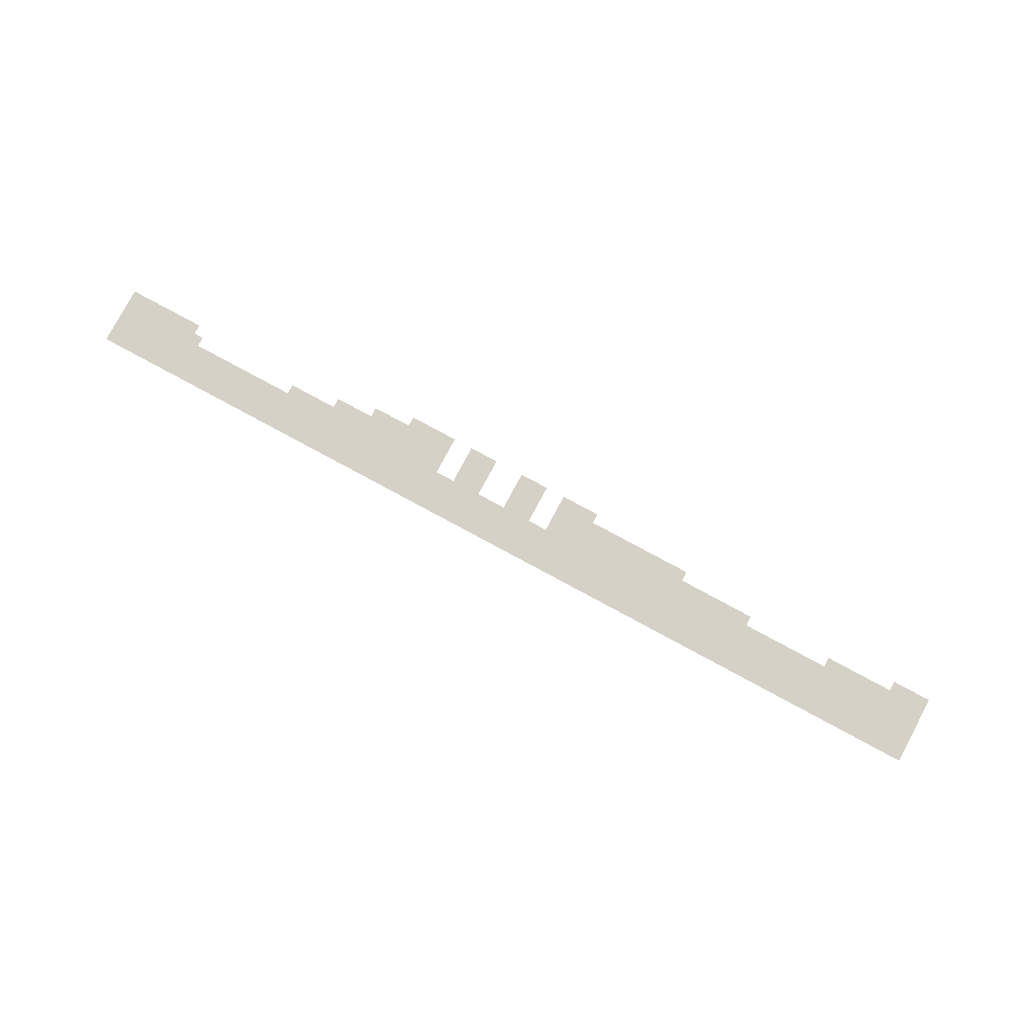
<metadata>
{"format":"obj","ext":"obj","renderer":"f3d","projection":"perspective","resolution":1024,"background":"white","views":[{"elev":79.5,"azim":28.3,"up":"+Z"}]}
</metadata>
<code>
v -2816 -1408 0
v -2880 -1408 0
v -2880 -1344 0
v -2816 -1344 0
v -2944 -1408 0
v -2944 -1344 0
v -3008 -1408 0
v -3008 -1344 0
v -3072 -1408 0
v -3072 -1344 0
v -3200 -1408 0
v -3264 -1408 0
v -3264 -1344 0
v -3200 -1344 0
v -3328 -1408 0
v -3328 -1344 0
v -3392 -1408 0
v -3392 -1344 0
v -3584 -1408 0
v -3648 -1408 0
v -3648 -1344 0
v -3584 -1344 0
v -3712 -1408 0
v -3712 -1344 0
v -3776 -1408 0
v -3776 -1344 0
v -3904 -1408 0
v -3968 -1408 0
v -3968 -1344 0
v -3904 -1344 0
v -4032 -1408 0
v -4032 -1344 0
v -4096 -1408 0
v -4096 -1344 0
v -4160 -1408 0
v -4160 -1344 0
v -4224 -1408 0
v -4224 -1344 0
v -320 -1472 0
v -384 -1472 0
v -384 -1408 0
v -320 -1408 0
v -448 -1472 0
v -448 -1408 0
v -512 -1472 0
v -512 -1408 0
v -576 -1472 0
v -576 -1408 0
v -2112 -1472 0
v -2176 -1472 0
v -2176 -1408 0
v -2112 -1408 0
v -2240 -1472 0
v -2240 -1408 0
v -2304 -1472 0
v -2304 -1408 0
v -2368 -1472 0
v -2368 -1408 0
v -2432 -1472 0
v -2432 -1408 0
v -2496 -1472 0
v -2496 -1408 0
v -2560 -1472 0
v -2560 -1408 0
v -2624 -1472 0
v -2624 -1408 0
v -2688 -1472 0
v -2688 -1408 0
v -2752 -1472 0
v -2752 -1408 0
v -2816 -1472 0
v -2880 -1472 0
v -2944 -1472 0
v -3008 -1472 0
v -3072 -1472 0
v -3200 -1472 0
v -3264 -1472 0
v -3328 -1472 0
v -3392 -1472 0
v -3584 -1472 0
v -3648 -1472 0
v -3712 -1472 0
v -3776 -1472 0
v -3904 -1472 0
v -3968 -1472 0
v -4032 -1472 0
v -4096 -1472 0
v -4160 -1472 0
v -4224 -1472 0
v -4288 -1472 0
v -4288 -1408 0
v -4352 -1472 0
v -4352 -1408 0
v -4416 -1472 0
v -4416 -1408 0
v -4480 -1472 0
v -4480 -1408 0
v -320 -1536 0
v -384 -1536 0
v -448 -1536 0
v -512 -1536 0
v -576 -1536 0
v -640 -1536 0
v -640 -1472 0
v -704 -1536 0
v -704 -1472 0
v -768 -1536 0
v -768 -1472 0
v -832 -1536 0
v -832 -1472 0
v -896 -1536 0
v -896 -1472 0
v -960 -1536 0
v -960 -1472 0
v -1024 -1536 0
v -1024 -1472 0
v -1600 -1536 0
v -1664 -1536 0
v -1664 -1472 0
v -1600 -1472 0
v -1728 -1536 0
v -1728 -1472 0
v -1792 -1536 0
v -1792 -1472 0
v -1856 -1536 0
v -1856 -1472 0
v -1920 -1536 0
v -1920 -1472 0
v -1984 -1536 0
v -1984 -1472 0
v -2048 -1536 0
v -2048 -1472 0
v -2112 -1536 0
v -2176 -1536 0
v -2240 -1536 0
v -2304 -1536 0
v -2368 -1536 0
v -2432 -1536 0
v -2496 -1536 0
v -2560 -1536 0
v -2624 -1536 0
v -2688 -1536 0
v -2752 -1536 0
v -2816 -1536 0
v -2880 -1536 0
v -2944 -1536 0
v -3008 -1536 0
v -3072 -1536 0
v -3200 -1536 0
v -3264 -1536 0
v -3328 -1536 0
v -3392 -1536 0
v -3584 -1536 0
v -3648 -1536 0
v -3712 -1536 0
v -3776 -1536 0
v -3904 -1536 0
v -3968 -1536 0
v -4032 -1536 0
v -4096 -1536 0
v -4160 -1536 0
v -4224 -1536 0
v -4288 -1536 0
v -4352 -1536 0
v -4416 -1536 0
v -4480 -1536 0
v -4544 -1536 0
v -4544 -1472 0
v -4608 -1536 0
v -4608 -1472 0
v -4672 -1536 0
v -4672 -1472 0
v -4736 -1536 0
v -4736 -1472 0
v -5824 -1536 0
v -5888 -1536 0
v -5888 -1472 0
v -5824 -1472 0
v -5952 -1536 0
v -5952 -1472 0
v -6016 -1536 0
v -6016 -1472 0
v -6080 -1536 0
v -6080 -1472 0
v -6144 -1536 0
v -6144 -1472 0
v -6208 -1536 0
v -6208 -1472 0
v -6272 -1536 0
v -6272 -1472 0
v -6336 -1536 0
v -6336 -1472 0
v -320 -1600 0
v -384 -1600 0
v -448 -1600 0
v -512 -1600 0
v -576 -1600 0
v -640 -1600 0
v -704 -1600 0
v -768 -1600 0
v -832 -1600 0
v -896 -1600 0
v -960 -1600 0
v -1024 -1600 0
v -1088 -1600 0
v -1088 -1536 0
v -1152 -1600 0
v -1152 -1536 0
v -1216 -1600 0
v -1216 -1536 0
v -1280 -1600 0
v -1280 -1536 0
v -1344 -1600 0
v -1344 -1536 0
v -1408 -1600 0
v -1408 -1536 0
v -1472 -1600 0
v -1472 -1536 0
v -1536 -1600 0
v -1536 -1536 0
v -1600 -1600 0
v -1664 -1600 0
v -1728 -1600 0
v -1792 -1600 0
v -1856 -1600 0
v -1920 -1600 0
v -1984 -1600 0
v -2048 -1600 0
v -2112 -1600 0
v -2176 -1600 0
v -2240 -1600 0
v -2304 -1600 0
v -2368 -1600 0
v -2432 -1600 0
v -2496 -1600 0
v -2560 -1600 0
v -2624 -1600 0
v -2688 -1600 0
v -2752 -1600 0
v -2816 -1600 0
v -2880 -1600 0
v -2944 -1600 0
v -3008 -1600 0
v -3072 -1600 0
v -3200 -1600 0
v -3264 -1600 0
v -3328 -1600 0
v -3392 -1600 0
v -3584 -1600 0
v -3648 -1600 0
v -3712 -1600 0
v -3776 -1600 0
v -3904 -1600 0
v -3968 -1600 0
v -4032 -1600 0
v -4096 -1600 0
v -4160 -1600 0
v -4224 -1600 0
v -4288 -1600 0
v -4352 -1600 0
v -4416 -1600 0
v -4480 -1600 0
v -4544 -1600 0
v -4608 -1600 0
v -4672 -1600 0
v -4736 -1600 0
v -4800 -1600 0
v -4800 -1536 0
v -4864 -1600 0
v -4864 -1536 0
v -4928 -1600 0
v -4928 -1536 0
v -4992 -1600 0
v -4992 -1536 0
v -5056 -1600 0
v -5056 -1536 0
v -5760 -1600 0
v -5824 -1600 0
v -5760 -1536 0
v -5888 -1600 0
v -5952 -1600 0
v -6016 -1600 0
v -6080 -1600 0
v -6144 -1600 0
v -6208 -1600 0
v -6272 -1600 0
v -6336 -1600 0
v -320 -1664 0
v -384 -1664 0
v -448 -1664 0
v -512 -1664 0
v -576 -1664 0
v -640 -1664 0
v -704 -1664 0
v -768 -1664 0
v -832 -1664 0
v -896 -1664 0
v -960 -1664 0
v -1024 -1664 0
v -1088 -1664 0
v -1152 -1664 0
v -1216 -1664 0
v -1280 -1664 0
v -1344 -1664 0
v -1408 -1664 0
v -1472 -1664 0
v -1536 -1664 0
v -1600 -1664 0
v -1664 -1664 0
v -1728 -1664 0
v -1792 -1664 0
v -1856 -1664 0
v -1920 -1664 0
v -1984 -1664 0
v -2048 -1664 0
v -2112 -1664 0
v -2176 -1664 0
v -2240 -1664 0
v -2304 -1664 0
v -2368 -1664 0
v -2432 -1664 0
v -2496 -1664 0
v -2560 -1664 0
v -2624 -1664 0
v -2688 -1664 0
v -2752 -1664 0
v -2816 -1664 0
v -2880 -1664 0
v -2944 -1664 0
v -3008 -1664 0
v -3072 -1664 0
v -3136 -1664 0
v -3136 -1600 0
v -3200 -1664 0
v -3264 -1664 0
v -3328 -1664 0
v -3392 -1664 0
v -3456 -1664 0
v -3456 -1600 0
v -3520 -1664 0
v -3520 -1600 0
v -3584 -1664 0
v -3648 -1664 0
v -3712 -1664 0
v -3776 -1664 0
v -3840 -1664 0
v -3840 -1600 0
v -3904 -1664 0
v -3968 -1664 0
v -4032 -1664 0
v -4096 -1664 0
v -4160 -1664 0
v -4224 -1664 0
v -4288 -1664 0
v -4352 -1664 0
v -4416 -1664 0
v -4480 -1664 0
v -4544 -1664 0
v -4608 -1664 0
v -4672 -1664 0
v -4736 -1664 0
v -4800 -1664 0
v -4864 -1664 0
v -4928 -1664 0
v -4992 -1664 0
v -5056 -1664 0
v -5120 -1664 0
v -5120 -1600 0
v -5184 -1664 0
v -5184 -1600 0
v -5248 -1664 0
v -5248 -1600 0
v -5312 -1664 0
v -5312 -1600 0
v -5376 -1664 0
v -5376 -1600 0
v -5440 -1664 0
v -5440 -1600 0
v -5504 -1664 0
v -5504 -1600 0
v -5568 -1664 0
v -5568 -1600 0
v -5632 -1664 0
v -5632 -1600 0
v -5696 -1664 0
v -5696 -1600 0
v -5760 -1664 0
v -5824 -1664 0
v -5888 -1664 0
v -5952 -1664 0
v -6016 -1664 0
v -6080 -1664 0
v -6144 -1664 0
v -6208 -1664 0
v -6272 -1664 0
v -6336 -1664 0
v -320 -1728 0
v -384 -1728 0
v -448 -1728 0
v -512 -1728 0
v -576 -1728 0
v -640 -1728 0
v -704 -1728 0
v -768 -1728 0
v -832 -1728 0
v -896 -1728 0
v -960 -1728 0
v -1024 -1728 0
v -1088 -1728 0
v -1152 -1728 0
v -1216 -1728 0
v -1280 -1728 0
v -1344 -1728 0
v -1408 -1728 0
v -1472 -1728 0
v -1536 -1728 0
v -1600 -1728 0
v -1664 -1728 0
v -1728 -1728 0
v -1792 -1728 0
v -1856 -1728 0
v -1920 -1728 0
v -1984 -1728 0
v -2048 -1728 0
v -2112 -1728 0
v -2176 -1728 0
v -2240 -1728 0
v -2304 -1728 0
v -2368 -1728 0
v -2432 -1728 0
v -2496 -1728 0
v -2560 -1728 0
v -2624 -1728 0
v -2688 -1728 0
v -2752 -1728 0
v -2816 -1728 0
v -2880 -1728 0
v -2944 -1728 0
v -3008 -1728 0
v -3072 -1728 0
v -3136 -1728 0
v -3200 -1728 0
v -3264 -1728 0
v -3328 -1728 0
v -3392 -1728 0
v -3456 -1728 0
v -3520 -1728 0
v -3584 -1728 0
v -3648 -1728 0
v -3712 -1728 0
v -3776 -1728 0
v -3840 -1728 0
v -3904 -1728 0
v -3968 -1728 0
v -4032 -1728 0
v -4096 -1728 0
v -4160 -1728 0
v -4224 -1728 0
v -4288 -1728 0
v -4352 -1728 0
v -4416 -1728 0
v -4480 -1728 0
v -4544 -1728 0
v -4608 -1728 0
v -4672 -1728 0
v -4736 -1728 0
v -4800 -1728 0
v -4864 -1728 0
v -4928 -1728 0
v -4992 -1728 0
v -5056 -1728 0
v -5120 -1728 0
v -5184 -1728 0
v -5248 -1728 0
v -5312 -1728 0
v -5376 -1728 0
v -5440 -1728 0
v -5504 -1728 0
v -5568 -1728 0
v -5632 -1728 0
v -5696 -1728 0
v -5760 -1728 0
v -5824 -1728 0
v -5888 -1728 0
v -5952 -1728 0
v -6016 -1728 0
v -6080 -1728 0
v -6144 -1728 0
v -6208 -1728 0
v -6272 -1728 0
v -6336 -1728 0
v -320 -1792 0
v -384 -1792 0
v -448 -1792 0
v -512 -1792 0
v -576 -1792 0
v -640 -1792 0
v -704 -1792 0
v -768 -1792 0
v -832 -1792 0
v -896 -1792 0
v -960 -1792 0
v -1024 -1792 0
v -1088 -1792 0
v -1152 -1792 0
v -1216 -1792 0
v -1280 -1792 0
v -1344 -1792 0
v -1408 -1792 0
v -1472 -1792 0
v -1536 -1792 0
v -1600 -1792 0
v -1664 -1792 0
v -1728 -1792 0
v -1792 -1792 0
v -1856 -1792 0
v -1920 -1792 0
v -1984 -1792 0
v -2048 -1792 0
v -2112 -1792 0
v -2176 -1792 0
v -2240 -1792 0
v -2304 -1792 0
v -2368 -1792 0
v -2432 -1792 0
v -2496 -1792 0
v -2560 -1792 0
v -2624 -1792 0
v -2688 -1792 0
v -2752 -1792 0
v -2816 -1792 0
v -2880 -1792 0
v -2944 -1792 0
v -3008 -1792 0
v -3072 -1792 0
v -3136 -1792 0
v -3200 -1792 0
v -3264 -1792 0
v -3328 -1792 0
v -3392 -1792 0
v -3456 -1792 0
v -3520 -1792 0
v -3584 -1792 0
v -3648 -1792 0
v -3712 -1792 0
v -3776 -1792 0
v -3840 -1792 0
v -3904 -1792 0
v -3968 -1792 0
v -4032 -1792 0
v -4096 -1792 0
v -4160 -1792 0
v -4224 -1792 0
v -4288 -1792 0
v -4352 -1792 0
v -4416 -1792 0
v -4480 -1792 0
v -4544 -1792 0
v -4608 -1792 0
v -4672 -1792 0
v -4736 -1792 0
v -4800 -1792 0
v -4864 -1792 0
v -4928 -1792 0
v -4992 -1792 0
v -5056 -1792 0
v -5120 -1792 0
v -5184 -1792 0
v -5248 -1792 0
v -5312 -1792 0
v -5376 -1792 0
v -5440 -1792 0
v -5504 -1792 0
v -5568 -1792 0
v -5632 -1792 0
v -5696 -1792 0
v -5760 -1792 0
v -5824 -1792 0
v -5888 -1792 0
v -5952 -1792 0
v -6016 -1792 0
v -6080 -1792 0
v -6144 -1792 0
v -6208 -1792 0
v -6272 -1792 0
v -6336 -1792 0
v -320 -1856 0
v -384 -1856 0
v -448 -1856 0
v -512 -1856 0
v -576 -1856 0
v -640 -1856 0
v -704 -1856 0
v -768 -1856 0
v -832 -1856 0
v -896 -1856 0
v -960 -1856 0
v -1024 -1856 0
v -1088 -1856 0
v -1152 -1856 0
v -1216 -1856 0
v -1280 -1856 0
v -1344 -1856 0
v -1408 -1856 0
v -1472 -1856 0
v -1536 -1856 0
v -1600 -1856 0
v -1664 -1856 0
v -1728 -1856 0
v -1792 -1856 0
v -1856 -1856 0
v -1920 -1856 0
v -1984 -1856 0
v -2048 -1856 0
v -2112 -1856 0
v -2176 -1856 0
v -2240 -1856 0
v -2304 -1856 0
v -2368 -1856 0
v -2432 -1856 0
v -2496 -1856 0
v -2560 -1856 0
v -2624 -1856 0
v -2688 -1856 0
v -2752 -1856 0
v -2816 -1856 0
v -2880 -1856 0
v -2944 -1856 0
v -3008 -1856 0
v -3072 -1856 0
v -3136 -1856 0
v -3200 -1856 0
v -3264 -1856 0
v -3328 -1856 0
v -3392 -1856 0
v -3456 -1856 0
v -3520 -1856 0
v -3584 -1856 0
v -3648 -1856 0
v -3712 -1856 0
v -3776 -1856 0
v -3840 -1856 0
v -3904 -1856 0
v -3968 -1856 0
v -4032 -1856 0
v -4096 -1856 0
v -4160 -1856 0
v -4224 -1856 0
v -4288 -1856 0
v -4352 -1856 0
v -4416 -1856 0
v -4480 -1856 0
v -4544 -1856 0
v -4608 -1856 0
v -4672 -1856 0
v -4736 -1856 0
v -4800 -1856 0
v -4864 -1856 0
v -4928 -1856 0
v -4992 -1856 0
v -5056 -1856 0
v -5120 -1856 0
v -5184 -1856 0
v -5248 -1856 0
v -5312 -1856 0
v -5376 -1856 0
v -5440 -1856 0
v -5504 -1856 0
v -5568 -1856 0
v -5632 -1856 0
v -5696 -1856 0
v -5760 -1856 0
v -5824 -1856 0
v -5888 -1856 0
v -5952 -1856 0
v -6016 -1856 0
v -6080 -1856 0
v -6144 -1856 0
v -6208 -1856 0
v -6272 -1856 0
v -6336 -1856 0
g mesh_[00]_[00]
f 1 2 3 4
f 2 5 6 3
f 5 7 8 6
f 7 9 10 8
f 11 12 13 14
f 12 15 16 13
f 15 17 18 16
f 19 20 21 22
f 20 23 24 21
f 23 25 26 24
f 27 28 29 30
f 28 31 32 29
f 31 33 34 32
f 33 35 36 34
f 35 37 38 36
f 39 40 41 42
f 40 43 44 41
f 43 45 46 44
f 45 47 48 46
f 49 50 51 52
f 50 53 54 51
f 53 55 56 54
f 55 57 58 56
f 57 59 60 58
f 59 61 62 60
f 61 63 64 62
f 63 65 66 64
f 65 67 68 66
f 67 69 70 68
f 69 71 1 70
f 71 72 2 1
f 72 73 5 2
f 73 74 7 5
f 74 75 9 7
f 76 77 12 11
f 77 78 15 12
f 78 79 17 15
f 80 81 20 19
f 81 82 23 20
f 82 83 25 23
f 84 85 28 27
f 85 86 31 28
f 86 87 33 31
f 87 88 35 33
f 88 89 37 35
f 89 90 91 37
f 90 92 93 91
f 92 94 95 93
f 94 96 97 95
f 98 99 40 39
f 99 100 43 40
f 100 101 45 43
f 101 102 47 45
f 102 103 104 47
f 103 105 106 104
f 105 107 108 106
f 107 109 110 108
f 109 111 112 110
f 111 113 114 112
f 113 115 116 114
f 117 118 119 120
f 118 121 122 119
f 121 123 124 122
f 123 125 126 124
f 125 127 128 126
f 127 129 130 128
f 129 131 132 130
f 131 133 49 132
f 133 134 50 49
f 134 135 53 50
f 135 136 55 53
f 136 137 57 55
f 137 138 59 57
f 138 139 61 59
f 139 140 63 61
f 140 141 65 63
f 141 142 67 65
f 142 143 69 67
f 143 144 71 69
f 144 145 72 71
f 145 146 73 72
f 146 147 74 73
f 147 148 75 74
f 149 150 77 76
f 150 151 78 77
f 151 152 79 78
f 153 154 81 80
f 154 155 82 81
f 155 156 83 82
f 157 158 85 84
f 158 159 86 85
f 159 160 87 86
f 160 161 88 87
f 161 162 89 88
f 162 163 90 89
f 163 164 92 90
f 164 165 94 92
f 165 166 96 94
f 166 167 168 96
f 167 169 170 168
f 169 171 172 170
f 171 173 174 172
f 175 176 177 178
f 176 179 180 177
f 179 181 182 180
f 181 183 184 182
f 183 185 186 184
f 185 187 188 186
f 187 189 190 188
f 189 191 192 190
f 193 194 99 98
f 194 195 100 99
f 195 196 101 100
f 196 197 102 101
f 197 198 103 102
f 198 199 105 103
f 199 200 107 105
f 200 201 109 107
f 201 202 111 109
f 202 203 113 111
f 203 204 115 113
f 204 205 206 115
f 205 207 208 206
f 207 209 210 208
f 209 211 212 210
f 211 213 214 212
f 213 215 216 214
f 215 217 218 216
f 217 219 220 218
f 219 221 117 220
f 221 222 118 117
f 222 223 121 118
f 223 224 123 121
f 224 225 125 123
f 225 226 127 125
f 226 227 129 127
f 227 228 131 129
f 228 229 133 131
f 229 230 134 133
f 230 231 135 134
f 231 232 136 135
f 232 233 137 136
f 233 234 138 137
f 234 235 139 138
f 235 236 140 139
f 236 237 141 140
f 237 238 142 141
f 238 239 143 142
f 239 240 144 143
f 240 241 145 144
f 241 242 146 145
f 242 243 147 146
f 243 244 148 147
f 245 246 150 149
f 246 247 151 150
f 247 248 152 151
f 249 250 154 153
f 250 251 155 154
f 251 252 156 155
f 253 254 158 157
f 254 255 159 158
f 255 256 160 159
f 256 257 161 160
f 257 258 162 161
f 258 259 163 162
f 259 260 164 163
f 260 261 165 164
f 261 262 166 165
f 262 263 167 166
f 263 264 169 167
f 264 265 171 169
f 265 266 173 171
f 266 267 268 173
f 267 269 270 268
f 269 271 272 270
f 271 273 274 272
f 273 275 276 274
f 277 278 175 279
f 278 280 176 175
f 280 281 179 176
f 281 282 181 179
f 282 283 183 181
f 283 284 185 183
f 284 285 187 185
f 285 286 189 187
f 286 287 191 189
f 288 289 194 193
f 289 290 195 194
f 290 291 196 195
f 291 292 197 196
f 292 293 198 197
f 293 294 199 198
f 294 295 200 199
f 295 296 201 200
f 296 297 202 201
f 297 298 203 202
f 298 299 204 203
f 299 300 205 204
f 300 301 207 205
f 301 302 209 207
f 302 303 211 209
f 303 304 213 211
f 304 305 215 213
f 305 306 217 215
f 306 307 219 217
f 307 308 221 219
f 308 309 222 221
f 309 310 223 222
f 310 311 224 223
f 311 312 225 224
f 312 313 226 225
f 313 314 227 226
f 314 315 228 227
f 315 316 229 228
f 316 317 230 229
f 317 318 231 230
f 318 319 232 231
f 319 320 233 232
f 320 321 234 233
f 321 322 235 234
f 322 323 236 235
f 323 324 237 236
f 324 325 238 237
f 325 326 239 238
f 326 327 240 239
f 327 328 241 240
f 328 329 242 241
f 329 330 243 242
f 330 331 244 243
f 331 332 333 244
f 332 334 245 333
f 334 335 246 245
f 335 336 247 246
f 336 337 248 247
f 337 338 339 248
f 338 340 341 339
f 340 342 249 341
f 342 343 250 249
f 343 344 251 250
f 344 345 252 251
f 345 346 347 252
f 346 348 253 347
f 348 349 254 253
f 349 350 255 254
f 350 351 256 255
f 351 352 257 256
f 352 353 258 257
f 353 354 259 258
f 354 355 260 259
f 355 356 261 260
f 356 357 262 261
f 357 358 263 262
f 358 359 264 263
f 359 360 265 264
f 360 361 266 265
f 361 362 267 266
f 362 363 269 267
f 363 364 271 269
f 364 365 273 271
f 365 366 275 273
f 366 367 368 275
f 367 369 370 368
f 369 371 372 370
f 371 373 374 372
f 373 375 376 374
f 375 377 378 376
f 377 379 380 378
f 379 381 382 380
f 381 383 384 382
f 383 385 386 384
f 385 387 277 386
f 387 388 278 277
f 388 389 280 278
f 389 390 281 280
f 390 391 282 281
f 391 392 283 282
f 392 393 284 283
f 393 394 285 284
f 394 395 286 285
f 395 396 287 286
f 397 398 289 288
f 398 399 290 289
f 399 400 291 290
f 400 401 292 291
f 401 402 293 292
f 402 403 294 293
f 403 404 295 294
f 404 405 296 295
f 405 406 297 296
f 406 407 298 297
f 407 408 299 298
f 408 409 300 299
f 409 410 301 300
f 410 411 302 301
f 411 412 303 302
f 412 413 304 303
f 413 414 305 304
f 414 415 306 305
f 415 416 307 306
f 416 417 308 307
f 417 418 309 308
f 418 419 310 309
f 419 420 311 310
f 420 421 312 311
f 421 422 313 312
f 422 423 314 313
f 423 424 315 314
f 424 425 316 315
f 425 426 317 316
f 426 427 318 317
f 427 428 319 318
f 428 429 320 319
f 429 430 321 320
f 430 431 322 321
f 431 432 323 322
f 432 433 324 323
f 433 434 325 324
f 434 435 326 325
f 435 436 327 326
f 436 437 328 327
f 437 438 329 328
f 438 439 330 329
f 439 440 331 330
f 440 441 332 331
f 441 442 334 332
f 442 443 335 334
f 443 444 336 335
f 444 445 337 336
f 445 446 338 337
f 446 447 340 338
f 447 448 342 340
f 448 449 343 342
f 449 450 344 343
f 450 451 345 344
f 451 452 346 345
f 452 453 348 346
f 453 454 349 348
f 454 455 350 349
f 455 456 351 350
f 456 457 352 351
f 457 458 353 352
f 458 459 354 353
f 459 460 355 354
f 460 461 356 355
f 461 462 357 356
f 462 463 358 357
f 463 464 359 358
f 464 465 360 359
f 465 466 361 360
f 466 467 362 361
f 467 468 363 362
f 468 469 364 363
f 469 470 365 364
f 470 471 366 365
f 471 472 367 366
f 472 473 369 367
f 473 474 371 369
f 474 475 373 371
f 475 476 375 373
f 476 477 377 375
f 477 478 379 377
f 478 479 381 379
f 479 480 383 381
f 480 481 385 383
f 481 482 387 385
f 482 483 388 387
f 483 484 389 388
f 484 485 390 389
f 485 486 391 390
f 486 487 392 391
f 487 488 393 392
f 488 489 394 393
f 489 490 395 394
f 490 491 396 395
f 492 493 398 397
f 493 494 399 398
f 494 495 400 399
f 495 496 401 400
f 496 497 402 401
f 497 498 403 402
f 498 499 404 403
f 499 500 405 404
f 500 501 406 405
f 501 502 407 406
f 502 503 408 407
f 503 504 409 408
f 504 505 410 409
f 505 506 411 410
f 506 507 412 411
f 507 508 413 412
f 508 509 414 413
f 509 510 415 414
f 510 511 416 415
f 511 512 417 416
f 512 513 418 417
f 513 514 419 418
f 514 515 420 419
f 515 516 421 420
f 516 517 422 421
f 517 518 423 422
f 518 519 424 423
f 519 520 425 424
f 520 521 426 425
f 521 522 427 426
f 522 523 428 427
f 523 524 429 428
f 524 525 430 429
f 525 526 431 430
f 526 527 432 431
f 527 528 433 432
f 528 529 434 433
f 529 530 435 434
f 530 531 436 435
f 531 532 437 436
f 532 533 438 437
f 533 534 439 438
f 534 535 440 439
f 535 536 441 440
f 536 537 442 441
f 537 538 443 442
f 538 539 444 443
f 539 540 445 444
f 540 541 446 445
f 541 542 447 446
f 542 543 448 447
f 543 544 449 448
f 544 545 450 449
f 545 546 451 450
f 546 547 452 451
f 547 548 453 452
f 548 549 454 453
f 549 550 455 454
f 550 551 456 455
f 551 552 457 456
f 552 553 458 457
f 553 554 459 458
f 554 555 460 459
f 555 556 461 460
f 556 557 462 461
f 557 558 463 462
f 558 559 464 463
f 559 560 465 464
f 560 561 466 465
f 561 562 467 466
f 562 563 468 467
f 563 564 469 468
f 564 565 470 469
f 565 566 471 470
f 566 567 472 471
f 567 568 473 472
f 568 569 474 473
f 569 570 475 474
f 570 571 476 475
f 571 572 477 476
f 572 573 478 477
f 573 574 479 478
f 574 575 480 479
f 575 576 481 480
f 576 577 482 481
f 577 578 483 482
f 578 579 484 483
f 579 580 485 484
f 580 581 486 485
f 581 582 487 486
f 582 583 488 487
f 583 584 489 488
f 584 585 490 489
f 585 586 491 490
f 587 588 493 492
f 588 589 494 493
f 589 590 495 494
f 590 591 496 495
f 591 592 497 496
f 592 593 498 497
f 593 594 499 498
f 594 595 500 499
f 595 596 501 500
f 596 597 502 501
f 597 598 503 502
f 598 599 504 503
f 599 600 505 504
f 600 601 506 505
f 601 602 507 506
f 602 603 508 507
f 603 604 509 508
f 604 605 510 509
f 605 606 511 510
f 606 607 512 511
f 607 608 513 512
f 608 609 514 513
f 609 610 515 514
f 610 611 516 515
f 611 612 517 516
f 612 613 518 517
f 613 614 519 518
f 614 615 520 519
f 615 616 521 520
f 616 617 522 521
f 617 618 523 522
f 618 619 524 523
f 619 620 525 524
f 620 621 526 525
f 621 622 527 526
f 622 623 528 527
f 623 624 529 528
f 624 625 530 529
f 625 626 531 530
f 626 627 532 531
f 627 628 533 532
f 628 629 534 533
f 629 630 535 534
f 630 631 536 535
f 631 632 537 536
f 632 633 538 537
f 633 634 539 538
f 634 635 540 539
f 635 636 541 540
f 636 637 542 541
f 637 638 543 542
f 638 639 544 543
f 639 640 545 544
f 640 641 546 545
f 641 642 547 546
f 642 643 548 547
f 643 644 549 548
f 644 645 550 549
f 645 646 551 550
f 646 647 552 551
f 647 648 553 552
f 648 649 554 553
f 649 650 555 554
f 650 651 556 555
f 651 652 557 556
f 652 653 558 557
f 653 654 559 558
f 654 655 560 559
f 655 656 561 560
f 656 657 562 561
f 657 658 563 562
f 658 659 564 563
f 659 660 565 564
f 660 661 566 565
f 661 662 567 566
f 662 663 568 567
f 663 664 569 568
f 664 665 570 569
f 665 666 571 570
f 666 667 572 571
f 667 668 573 572
f 668 669 574 573
f 669 670 575 574
f 670 671 576 575
f 671 672 577 576
f 672 673 578 577
f 673 674 579 578
f 674 675 580 579
f 675 676 581 580
f 676 677 582 581
f 677 678 583 582
f 678 679 584 583
f 679 680 585 584
f 680 681 586 585

</code>
